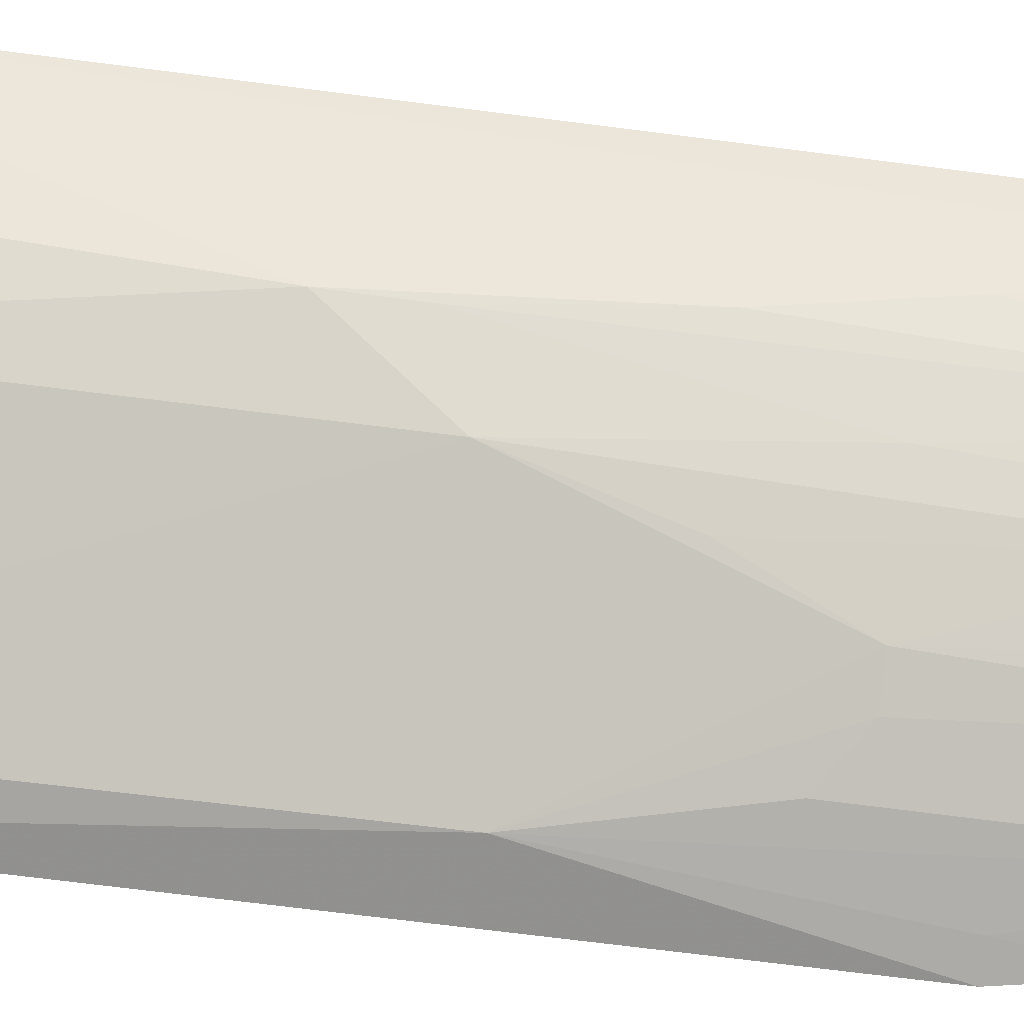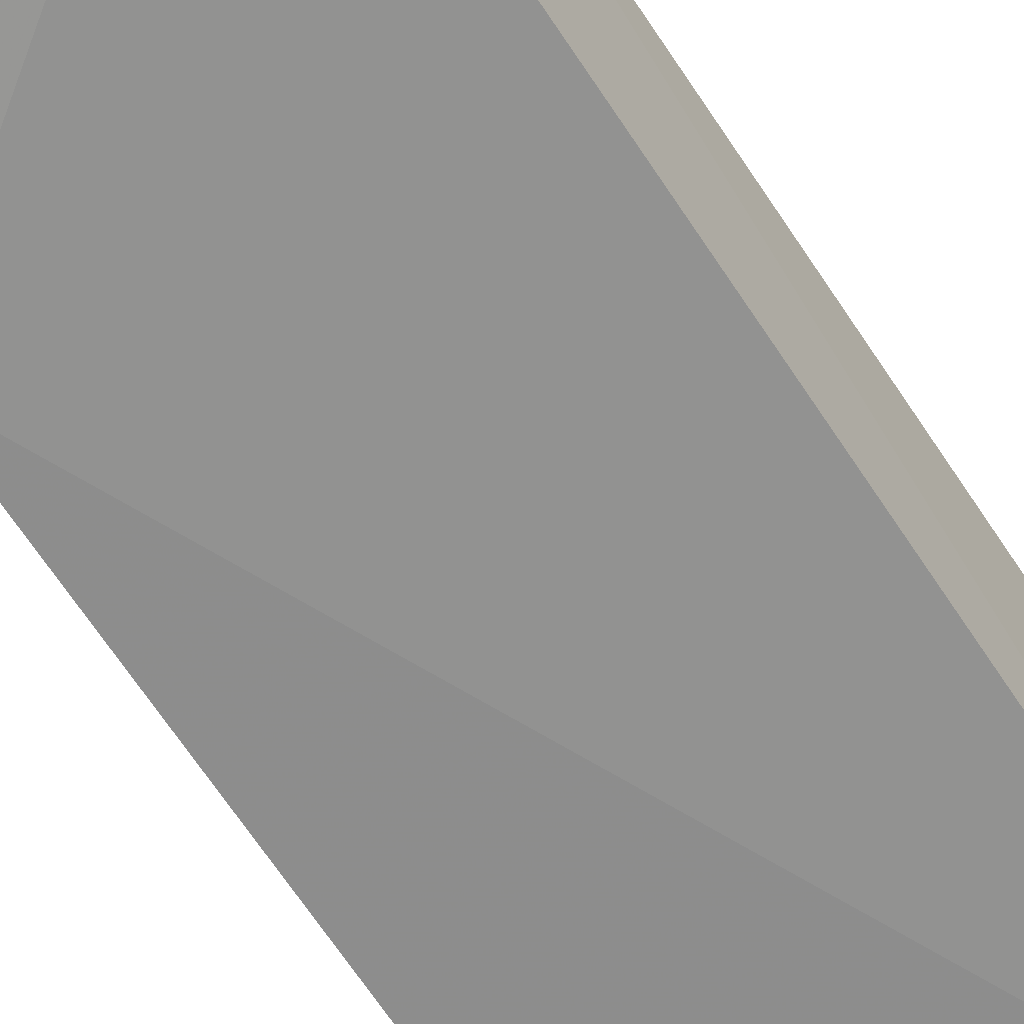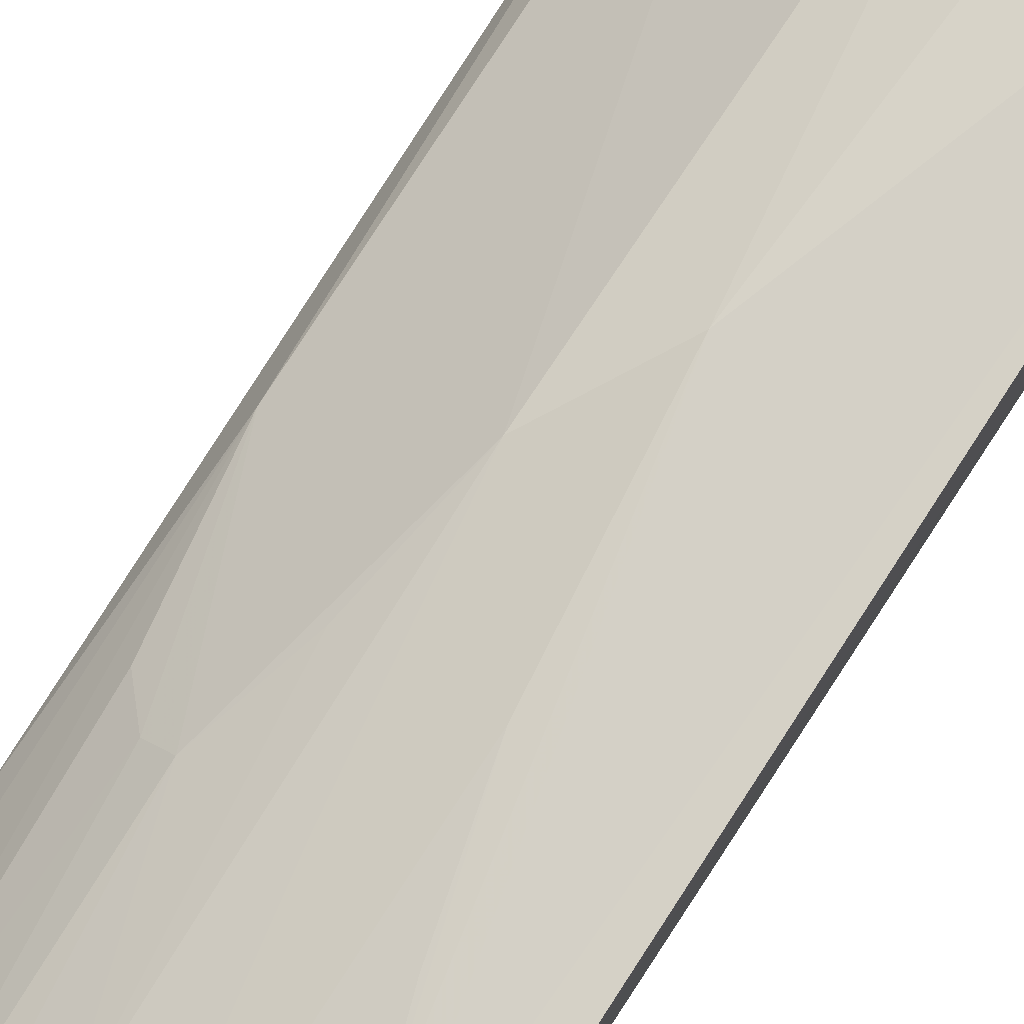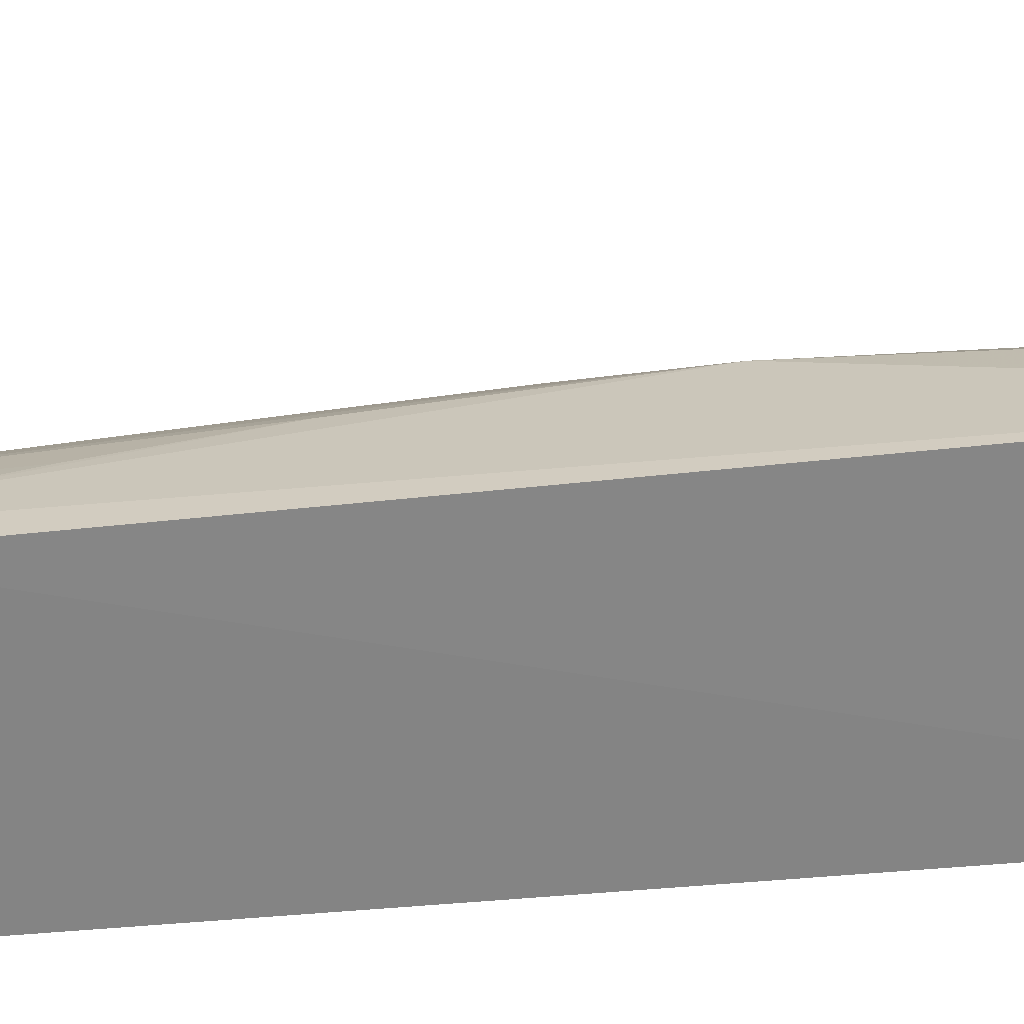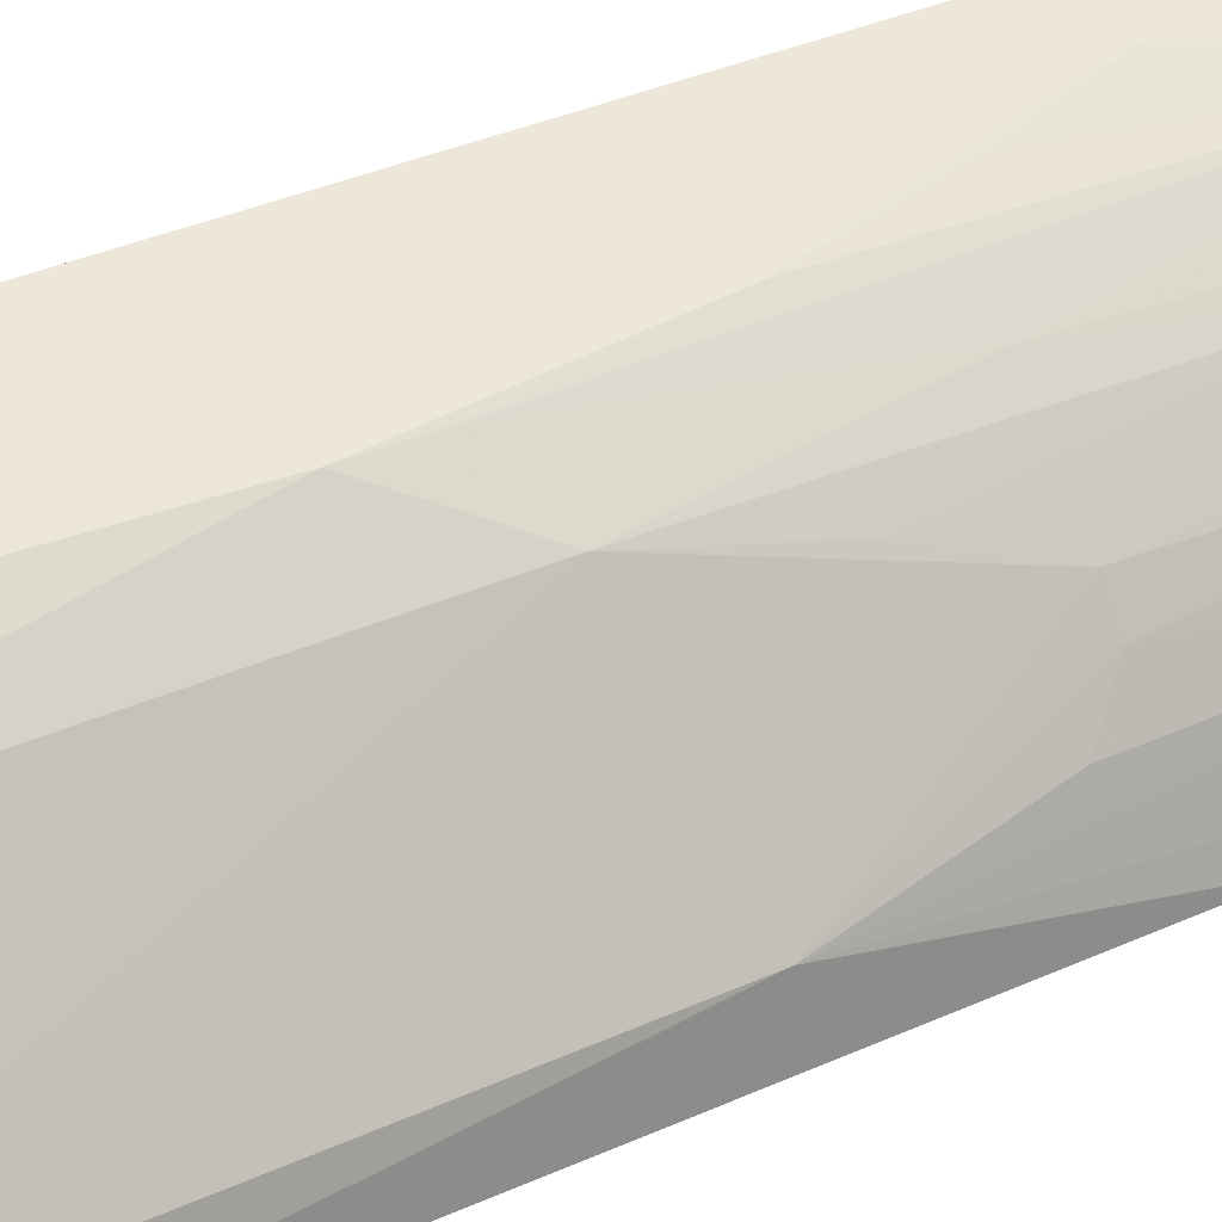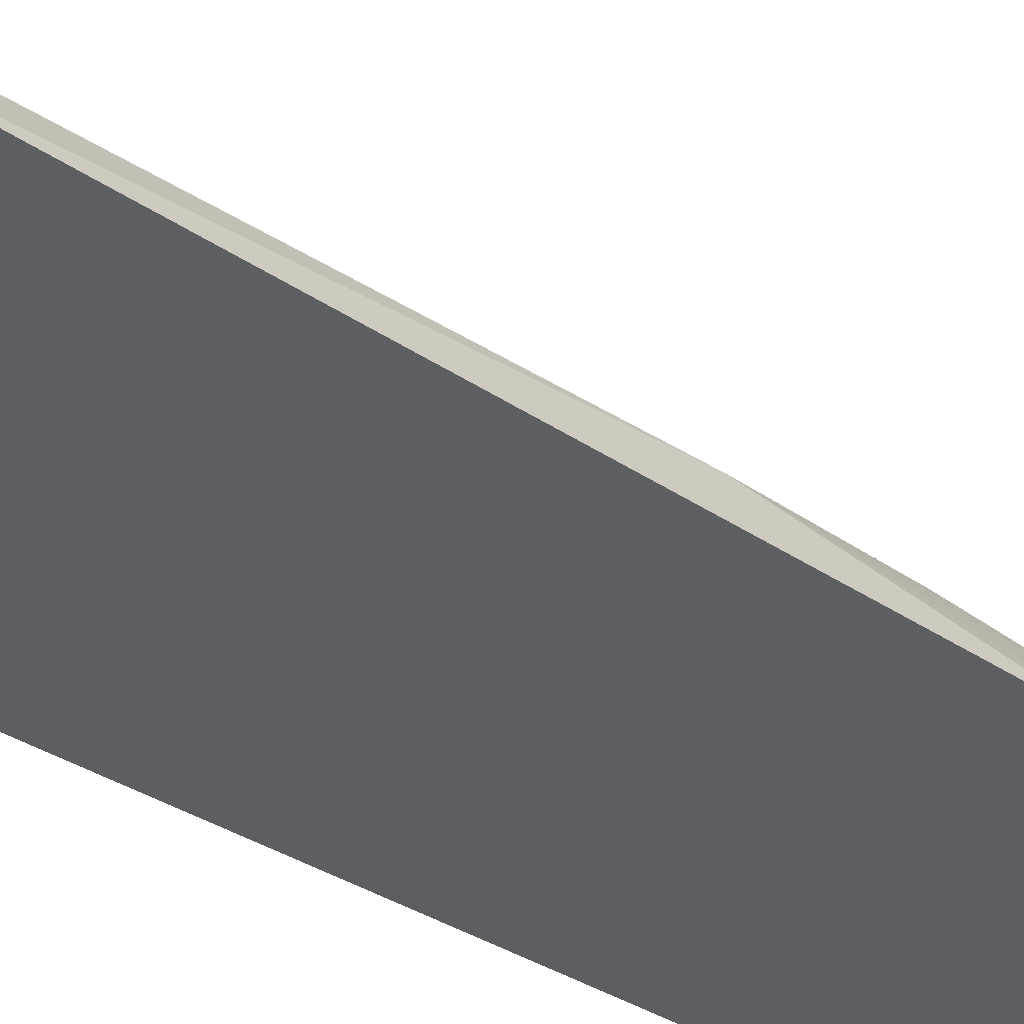
<metadata>
{"format":"obj","ext":"obj","renderer":"f3d","projection":"perspective","resolution":1024,"background":"white","views":[{"elev":42.7,"azim":99.3,"up":"+Y"},{"elev":-64.8,"azim":-146.7,"up":"+Y"},{"elev":77.7,"azim":-146.7,"up":"+Y"},{"elev":28.4,"azim":-97.4,"up":"+Y"},{"elev":48.2,"azim":64.6,"up":"+Y"},{"elev":-40.7,"azim":53.1,"up":"+Y"}]}
</metadata>
<code>
v 0.1912 0.0908 0.2655
v 0.1766 0.09056 -0.1588
v 0.1102 0.18 0.02404
v 0.0135 0.212 0.2653
v 0.01345 0.09261 0.2652
v 0.01304 0.1925 -0.2344
v 0.1088 0.1817 0.2664
v 0.1768 0.1123 0.008917
v 0.1831 0.08561 -0.1127
v 0.09648 0.1676 -0.2336
v 0.08115 0.1975 0.06958
v 0.01238 0.1979 -0.158
v 0.01345 0.09261 -0.2348
v 0.18 0.1121 0.2664
v 0.06887 0.2003 0.2661
v 0.1766 0.09701 -0.1121
v 0.1343 0.1396 -0.2334
v 0.06858 0.1814 -0.2336
v 0.02746 0.1969 -0.1579
v 0.1066 0.1668 -0.1728
v 0.1368 0.1515 -0.08199
v 0.1558 0.1149 -0.234
v 0.1416 0.1083 -0.2364
v 0.09511 0.18 -0.08202
v 0.05388 0.1952 -0.09715
v 0.1216 0.1513 -0.2182
v 0.1217 0.1667 -0.03655
v 0.1635 0.1236 -0.0668
v 0.0803 0.1958 0.03914
v 0.03893 0.1959 -0.1427
v 0.1488 0.139 -0.08198
v 0.06901 0.1951 -0.03666
f 9 1 5
f 9 8 1
f 11 7 3
f 12 5 4
f 13 12 6
f 13 5 12
f 13 9 5
f 13 2 9
f 14 7 5
f 14 5 1
f 14 1 8
f 14 8 3
f 14 3 7
f 15 4 5
f 15 5 7
f 15 11 4
f 15 7 11
f 16 9 2
f 16 8 9
f 19 12 4
f 19 4 11
f 19 18 6
f 19 6 12
f 21 3 8
f 22 8 16
f 22 16 2
f 23 18 10
f 23 6 18
f 23 10 17
f 23 17 22
f 23 13 6
f 23 22 2
f 23 2 13
f 24 10 18
f 24 20 10
f 24 3 20
f 26 17 10
f 26 10 20
f 26 21 17
f 26 20 21
f 27 21 20
f 27 20 3
f 27 3 21
f 28 8 22
f 29 24 18
f 29 11 3
f 29 3 24
f 30 19 11
f 30 25 18
f 30 18 19
f 31 21 8
f 31 8 28
f 31 17 21
f 31 28 22
f 31 22 17
f 32 11 29
f 32 30 11
f 32 25 30
f 32 29 18
f 32 18 25

</code>
